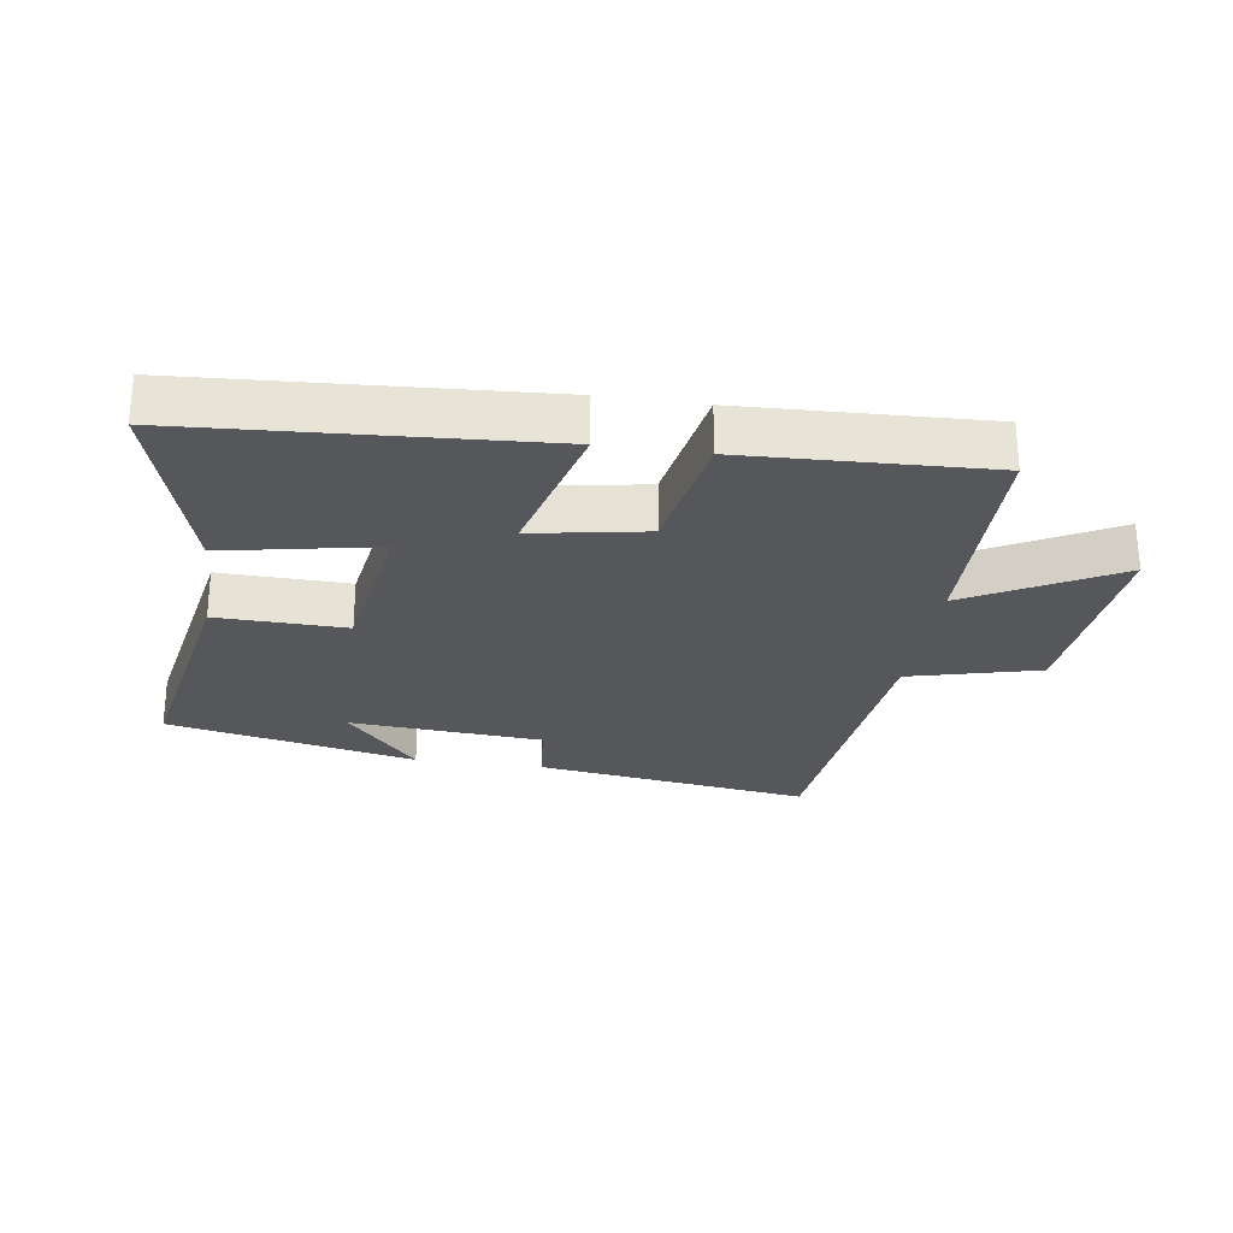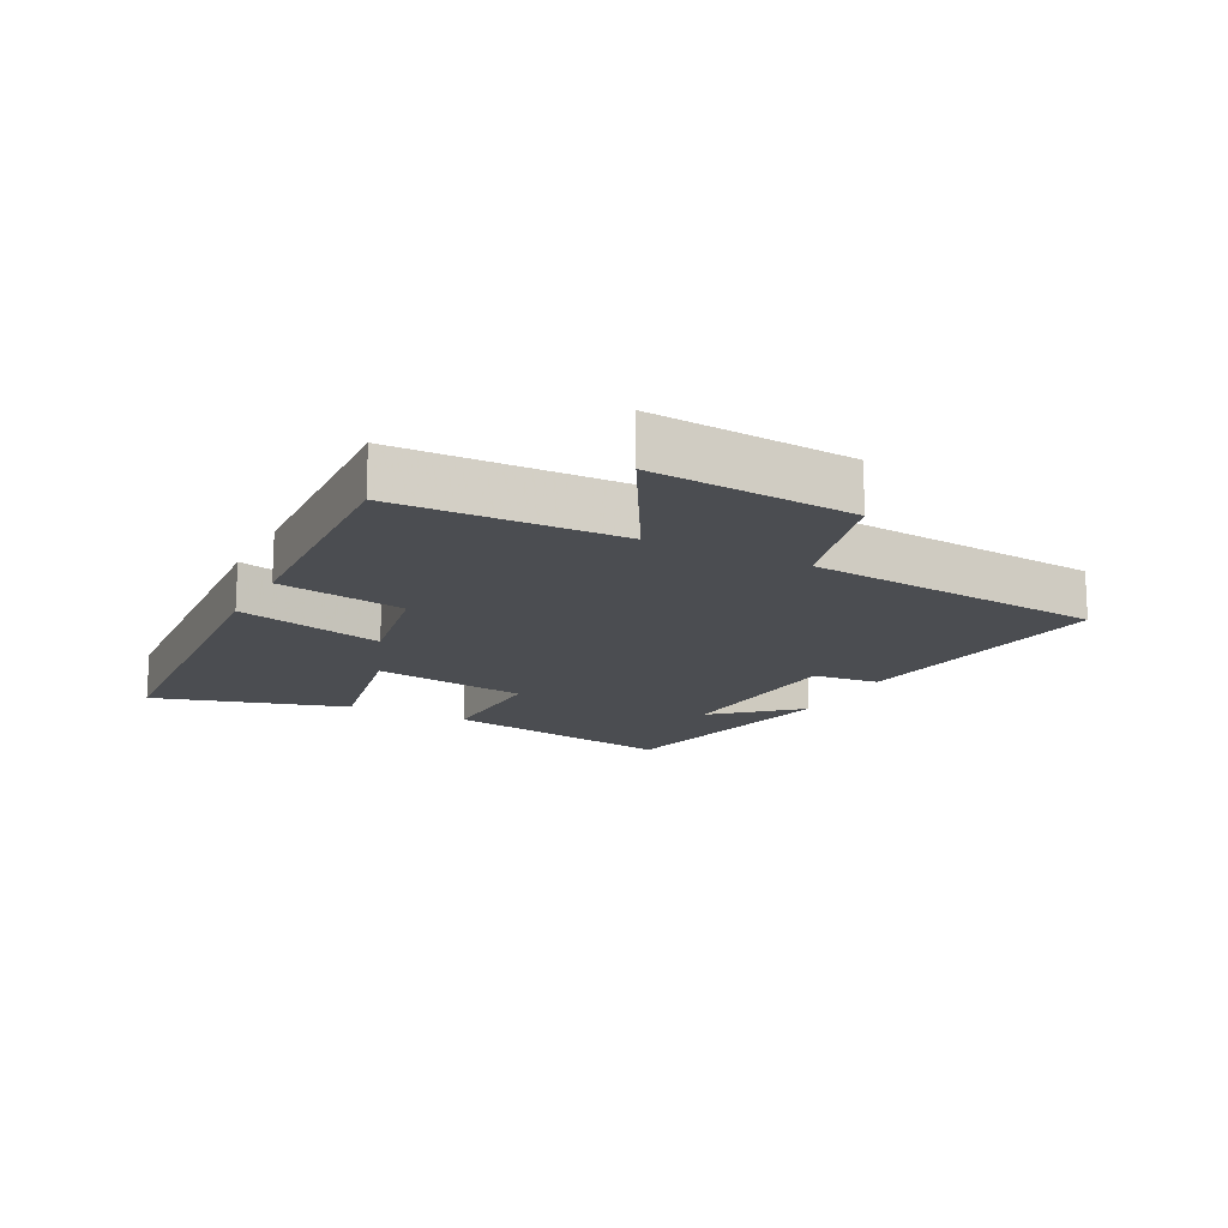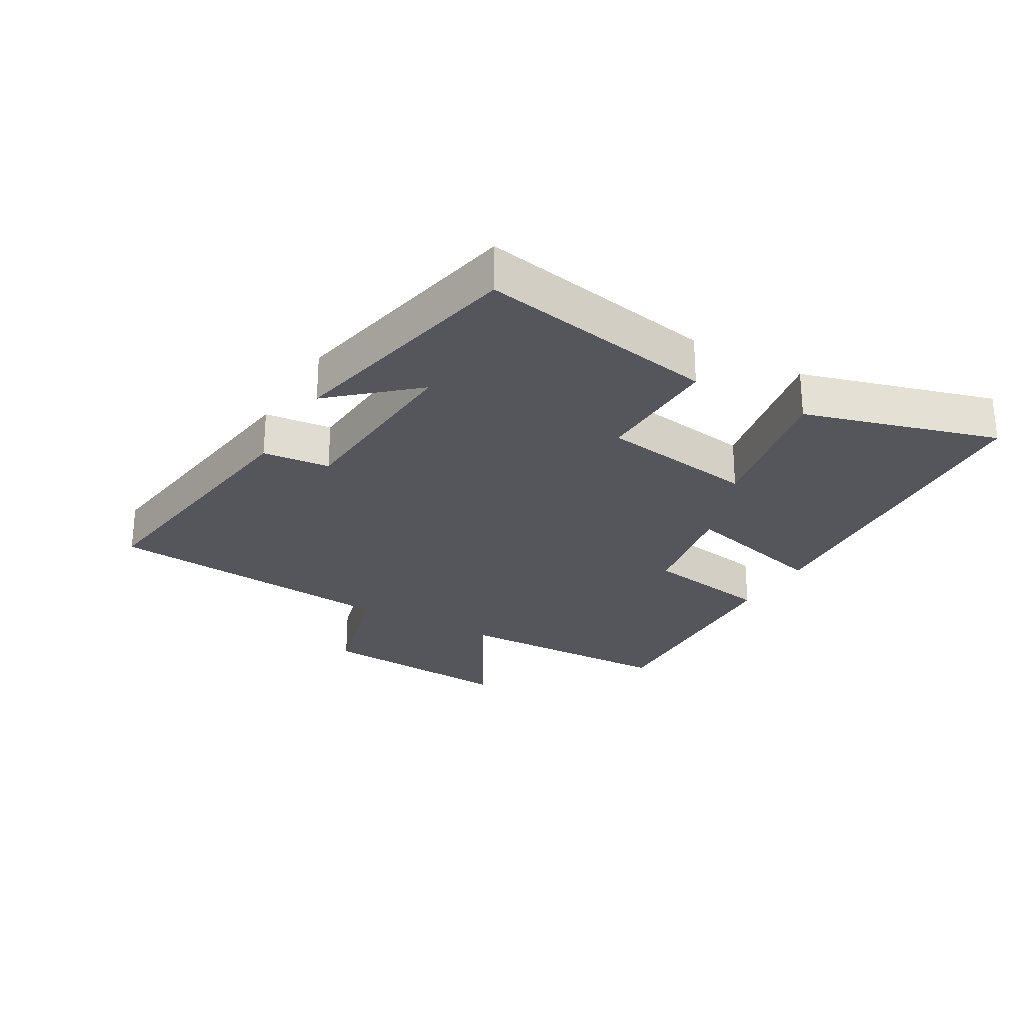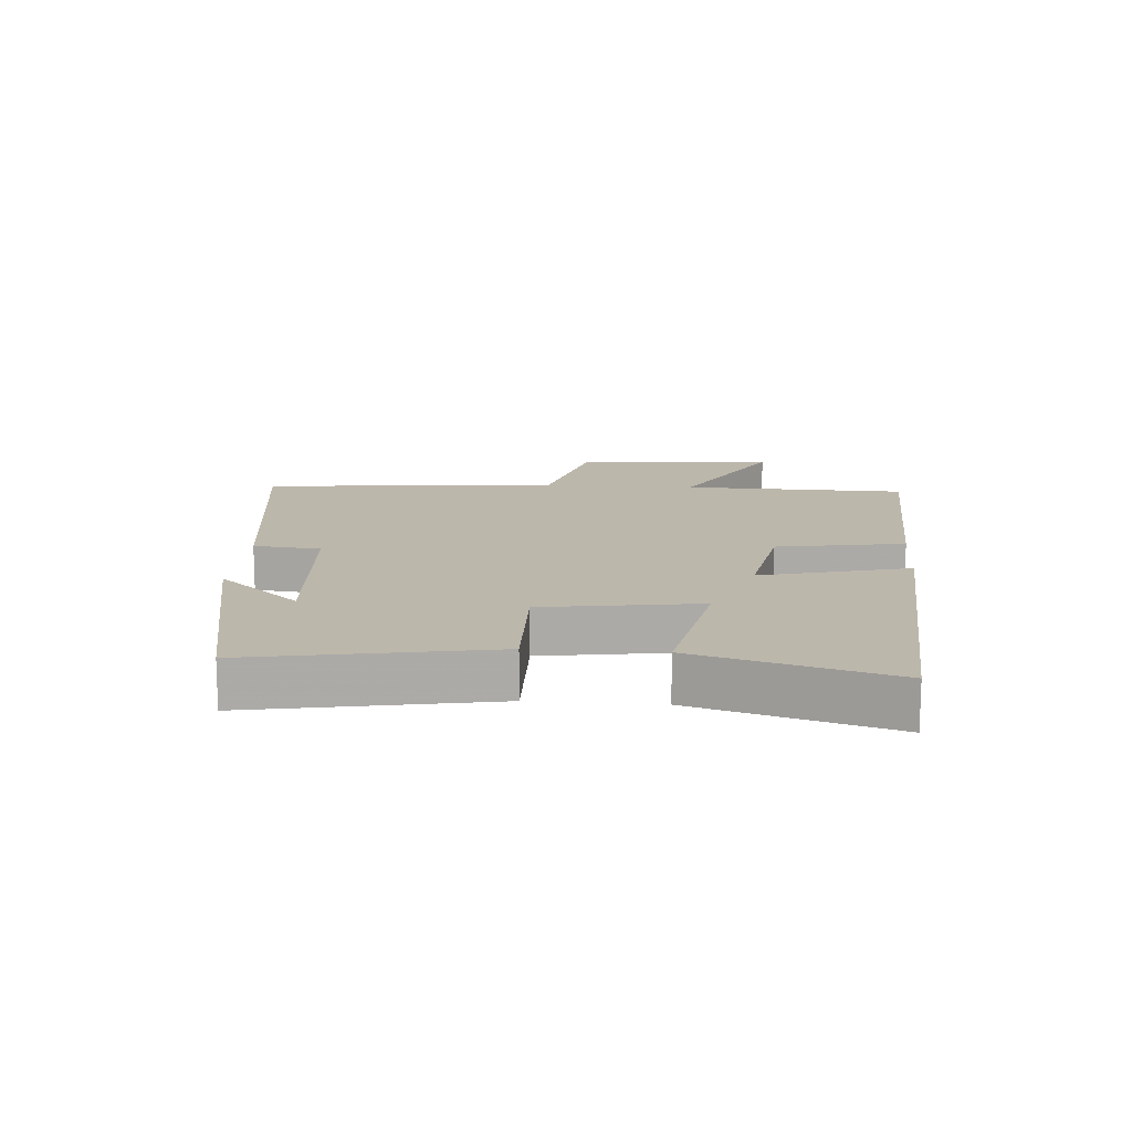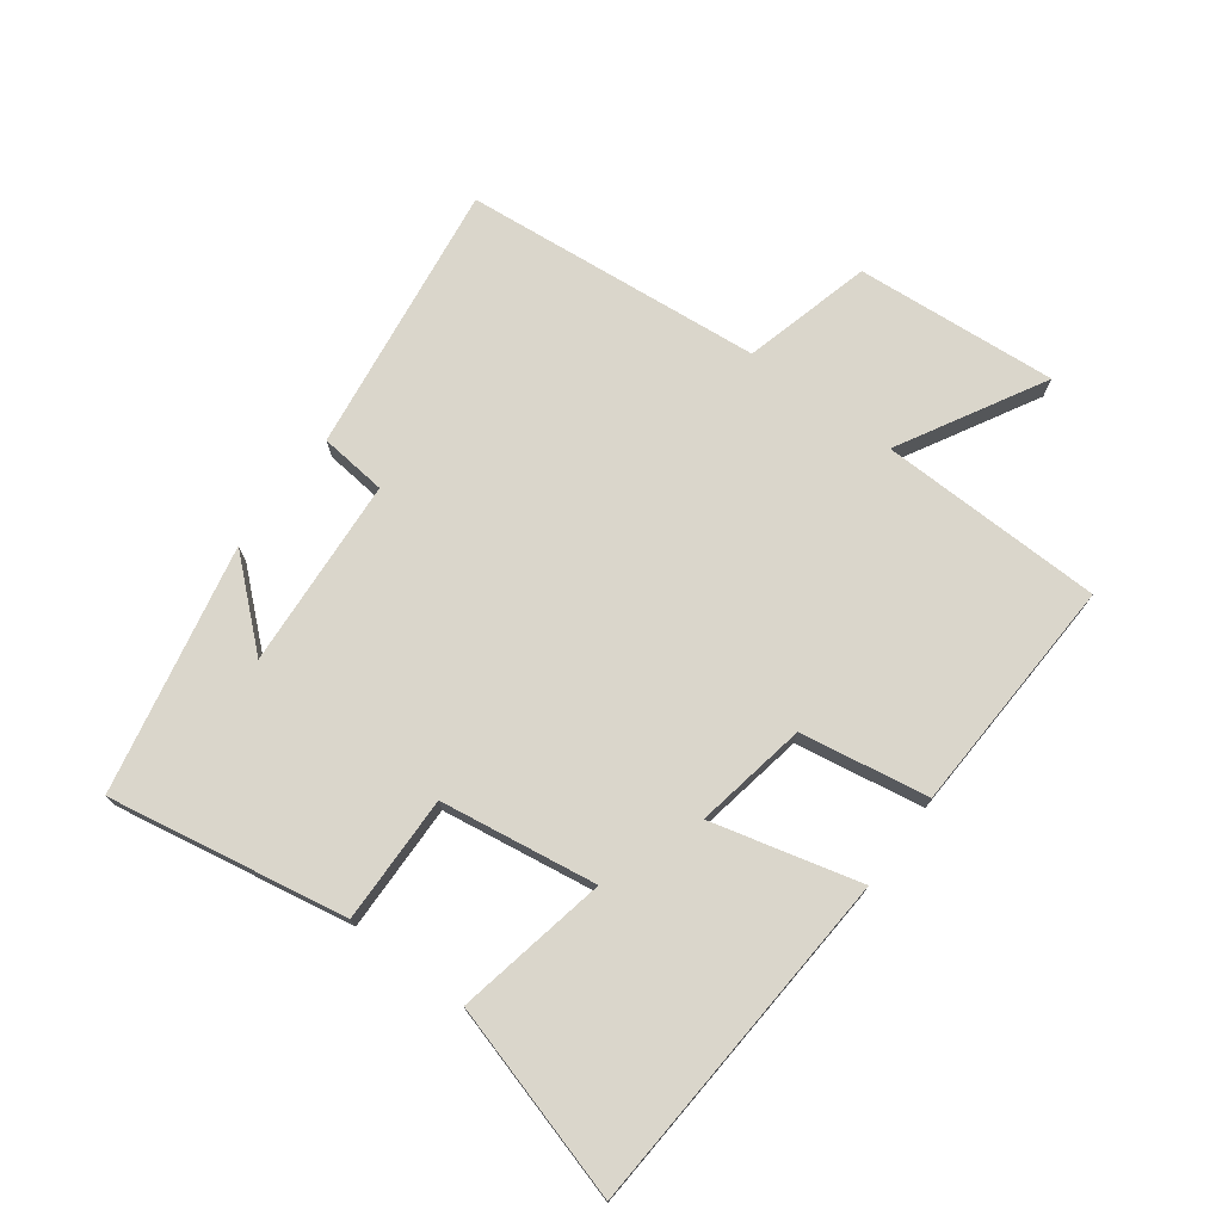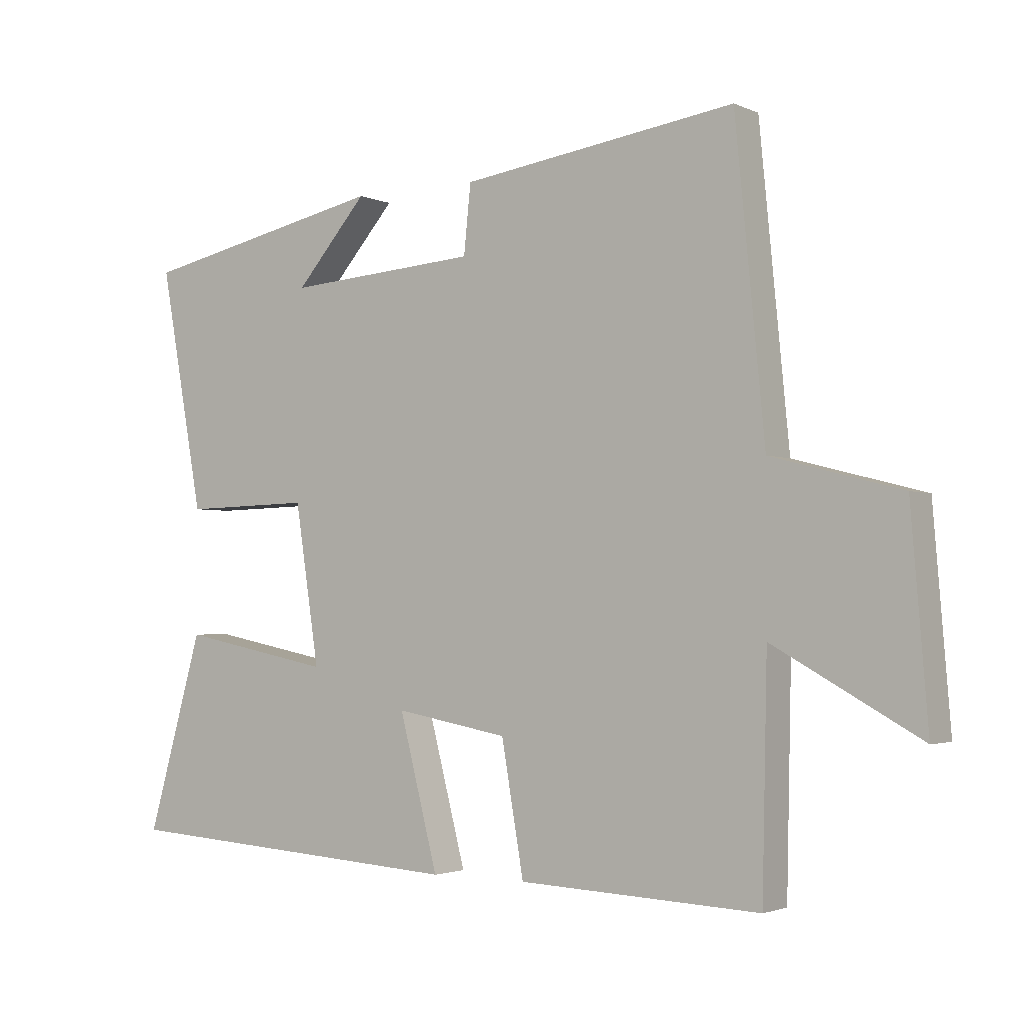
<metadata>
{"format":"obj","ext":"obj","renderer":"f3d","projection":"perspective","resolution":1024,"background":"white","views":[{"elev":-26.6,"azim":171.5,"up":"+Y"},{"elev":-15.6,"azim":-117.1,"up":"+Y"},{"elev":-26.2,"azim":60.2,"up":"+Y"},{"elev":14.3,"azim":94.4,"up":"+Y"},{"elev":73.8,"azim":126.8,"up":"+Y"},{"elev":-2.4,"azim":-145.9,"up":"+Z"}]}
</metadata>
<code>
v -0.492 0.07 -0.516
v -0.5 0.07 -0.16
v -0.73 0.07 -0.287
v -0.704 0.07 0.033
v -0.5 0.07 0.086
v -0.454 0.07 0.561
v -0.022 0.07 0.5
v -0.011 0.07 0.393
v 0.291 0.07 0.371
v 0.178 0.07 0.5
v 0.569 0.07 0.417
v 0.5 0.07 0.039
v 0.298 0.07 0.044
v 0.26 0.07 -0.204
v 0.5 0.07 -0.157
v 0.588 0.07 -0.465
v 0.039 0.07 -0.5
v 0.1 0.07 -0.265
v -0.078 0.07 -0.297
v -0.113 0.07 -0.5
v -0.492 0 -0.516
v -0.5 0 -0.16
v -0.73 0 -0.287
v -0.704 0 0.033
v -0.5 0 0.086
v -0.454 0 0.561
v -0.022 0 0.5
v -0.011 0 0.393
v 0.291 0 0.371
v 0.178 0 0.5
v 0.569 0 0.417
v 0.5 0 0.039
v 0.298 0 0.044
v 0.26 0 -0.204
v 0.5 0 -0.157
v 0.588 0 -0.465
v 0.039 0 -0.5
v 0.1 0 -0.265
v -0.078 0 -0.297
v -0.113 0 -0.5
f 19 20 1 2
f 18 19 2
f 15 16 17 18
f 14 15 18
f 13 14 18 2
f 11 12 13
f 11 13 2
f 9 10 11
f 9 11 2
f 8 9 2 3
f 5 6 7 8
f 5 8 3
f 3 4 5
f 22 21 40 39
f 22 39 38
f 38 37 36 35
f 38 35 34
f 22 38 34 33
f 33 32 31
f 22 33 31
f 31 30 29
f 22 31 29
f 23 22 29 28
f 28 27 26 25
f 23 28 25
f 25 24 23
f 1 21 22 2
f 2 22 23 3
f 3 23 24 4
f 4 24 25 5
f 5 25 26 6
f 6 26 27 7
f 7 27 28 8
f 8 28 29 9
f 9 29 30 10
f 10 30 31 11
f 11 31 32 12
f 12 32 33 13
f 13 33 34 14
f 14 34 35 15
f 15 35 36 16
f 16 36 37 17
f 17 37 38 18
f 18 38 39 19
f 19 39 40 20
f 20 40 21 1

</code>
